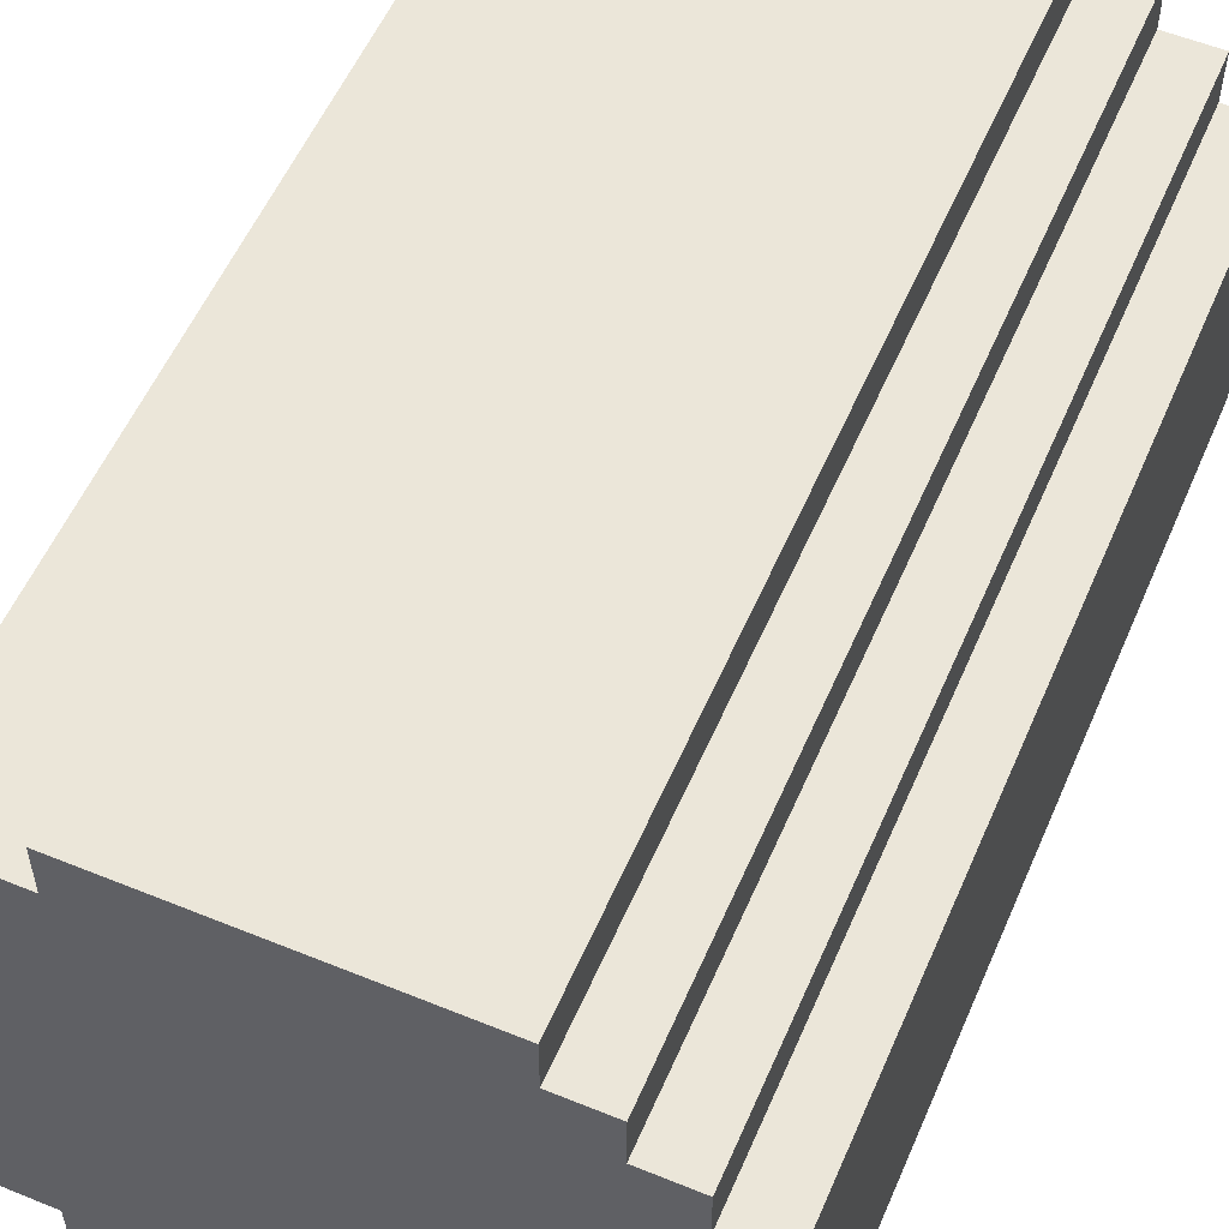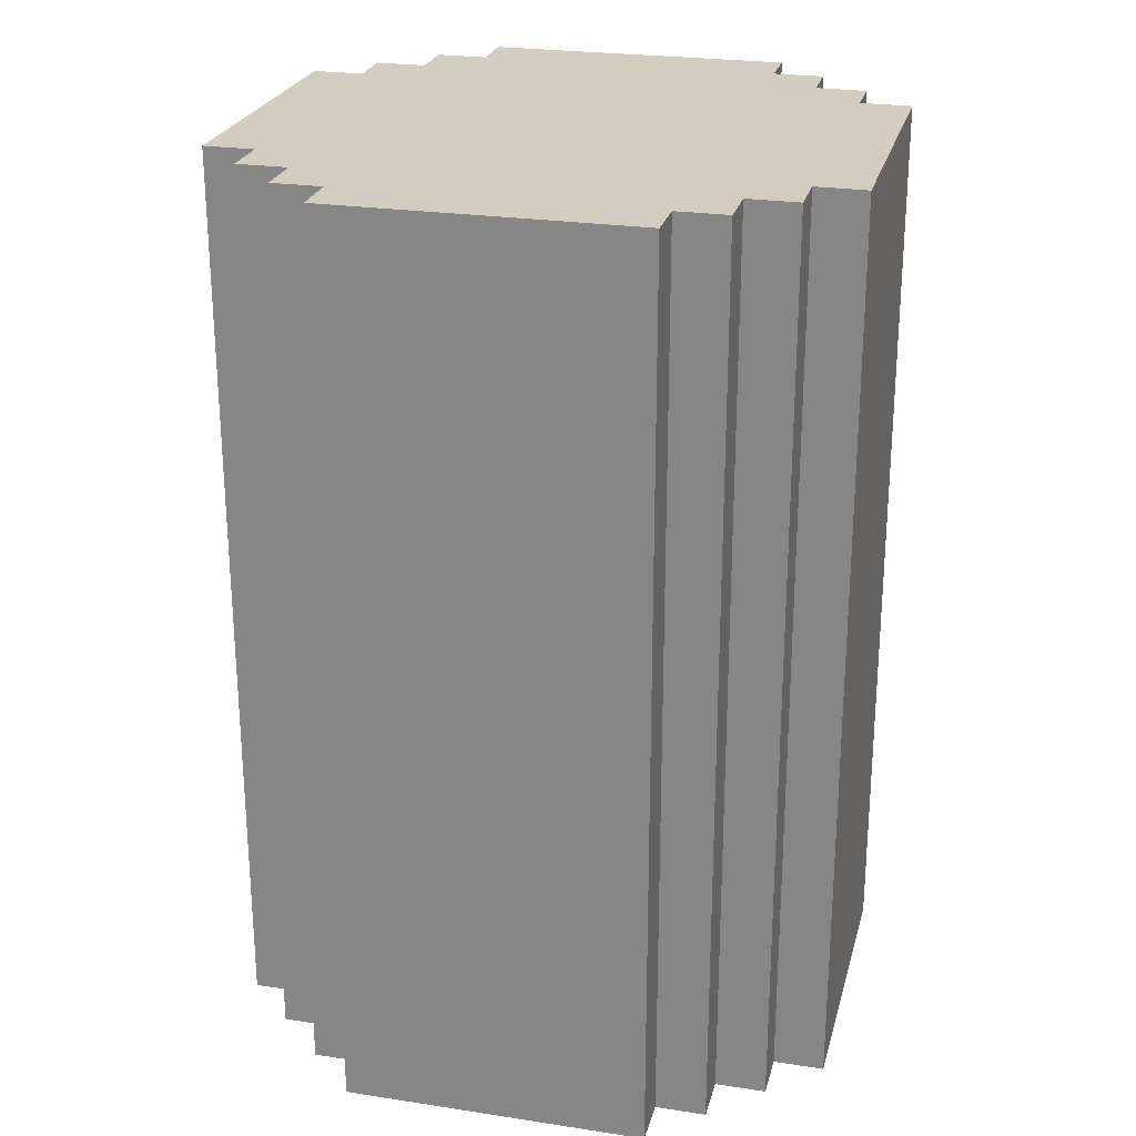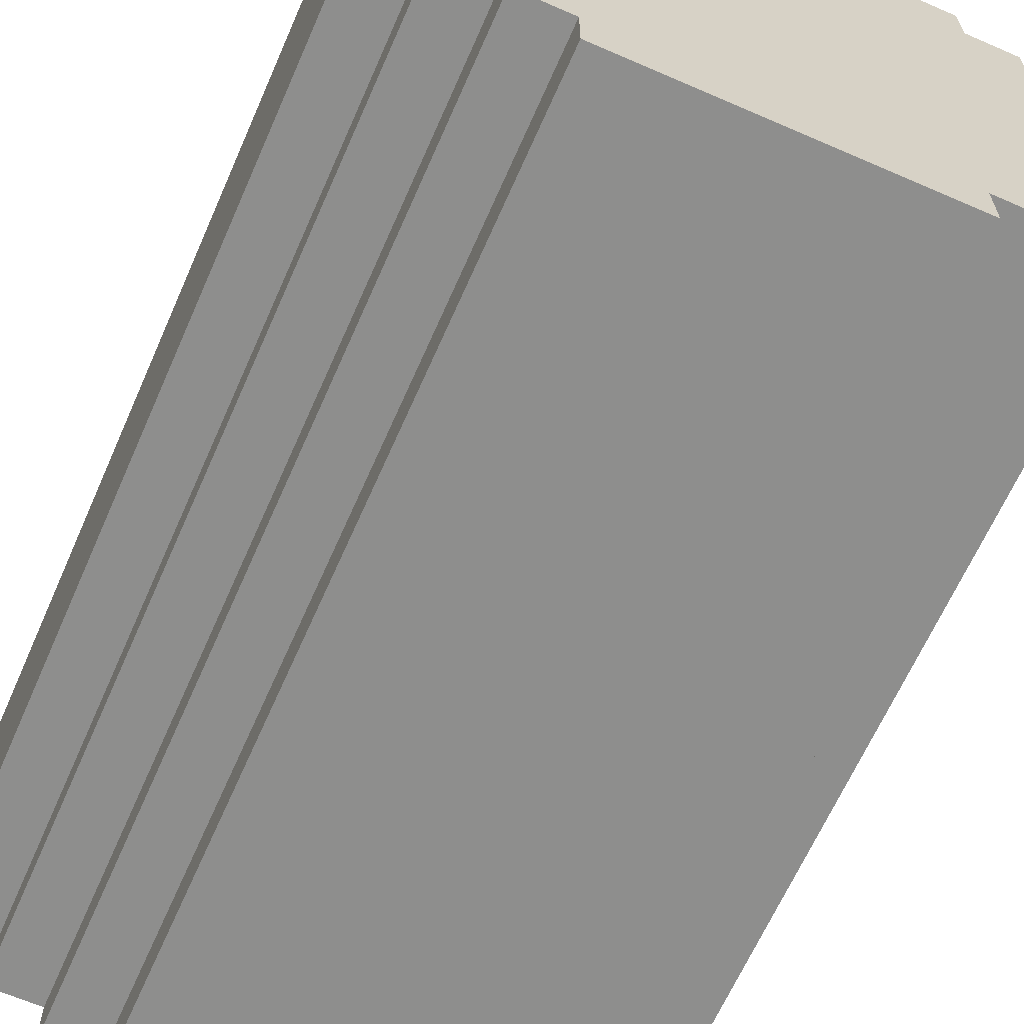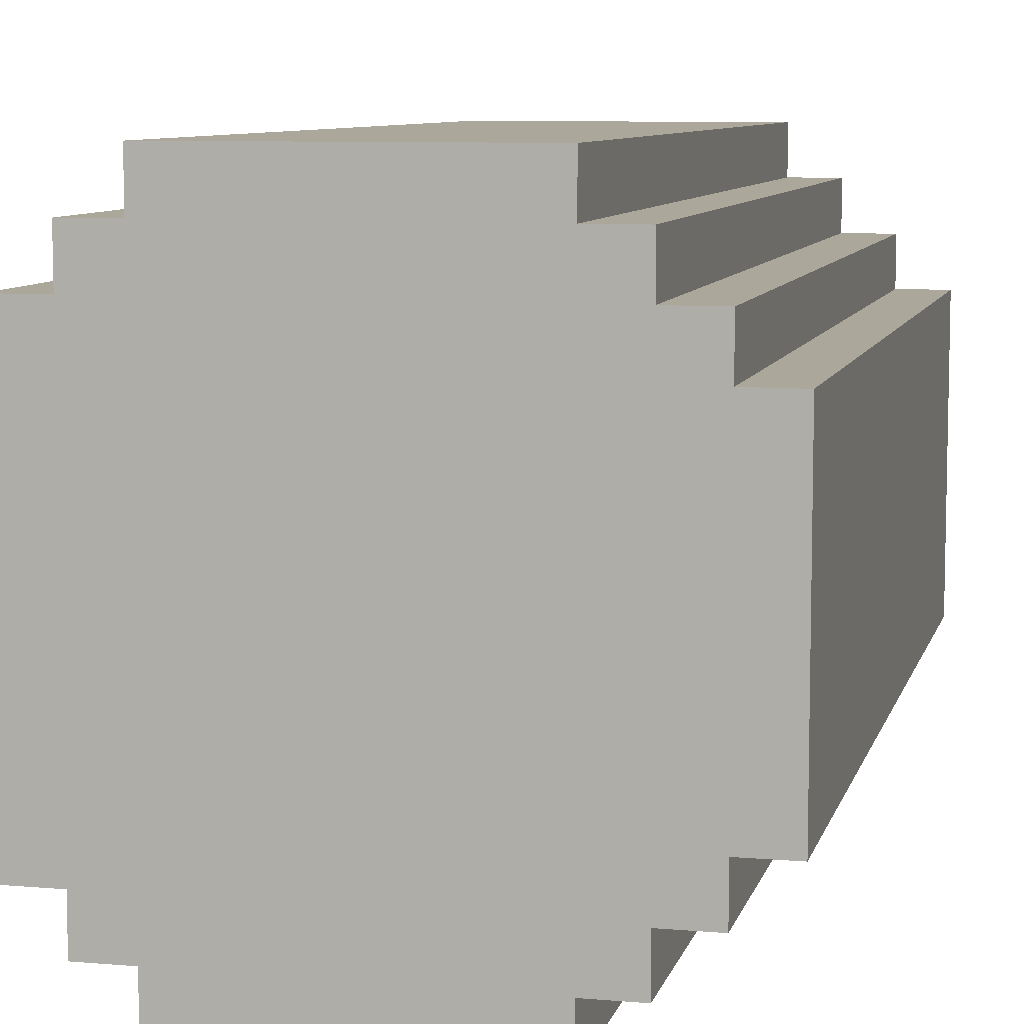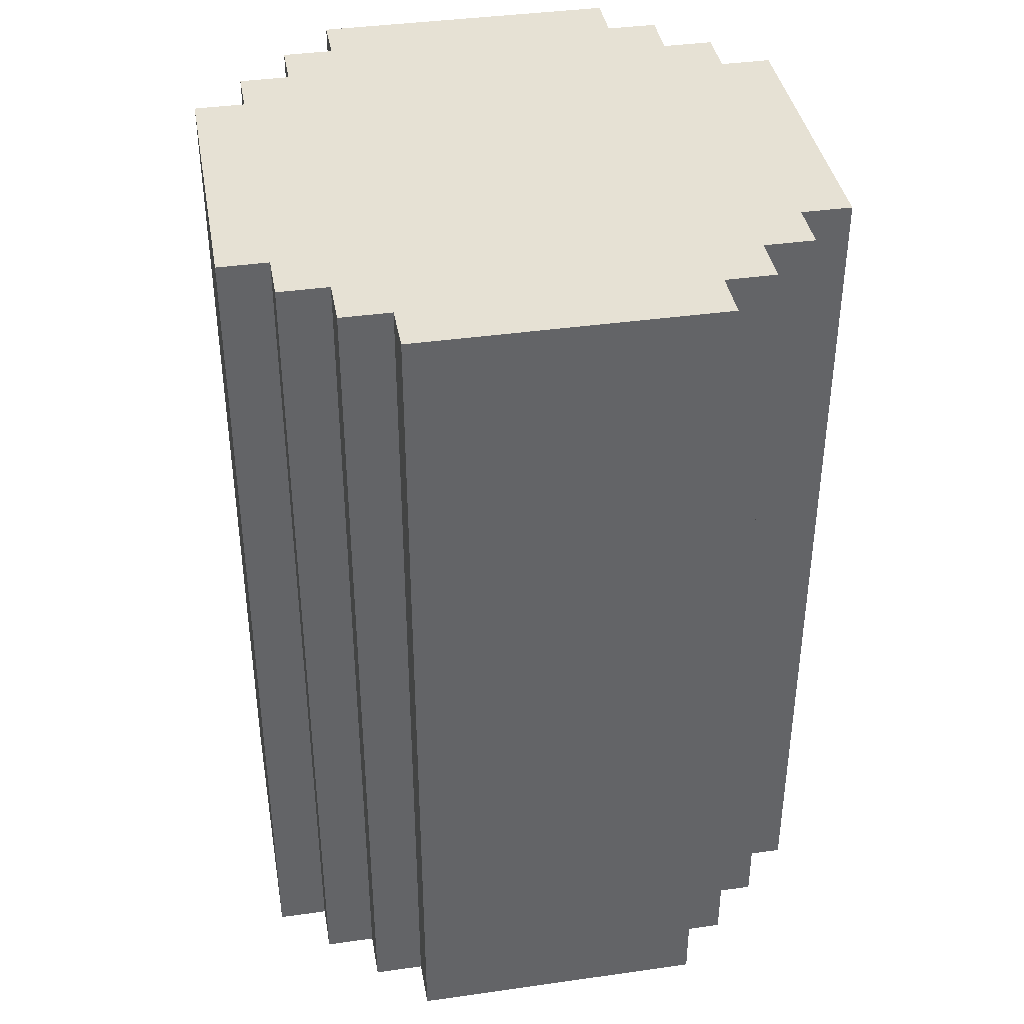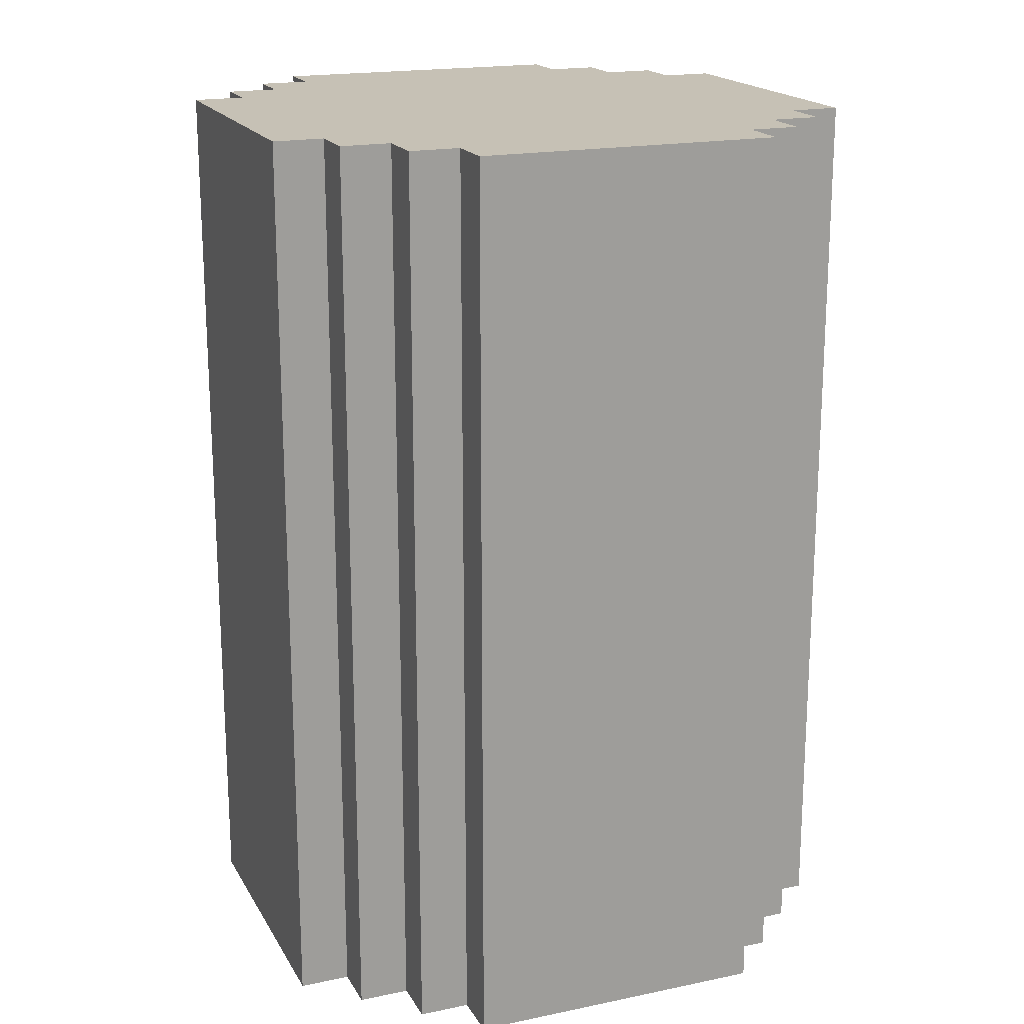
<metadata>
{"format":"obj","ext":"obj","renderer":"f3d","projection":"perspective","resolution":1024,"background":"white","views":[{"elev":55.8,"azim":-156.8,"up":"+Y"},{"elev":24.8,"azim":-166.0,"up":"+Z"},{"elev":-64.9,"azim":156.3,"up":"+Y"},{"elev":8.2,"azim":-166.5,"up":"+Y"},{"elev":39.3,"azim":80.0,"up":"+Z"},{"elev":18.7,"azim":-111.6,"up":"+Z"}]}
</metadata>
<code>
g Wood
v -6 3 7.5
v -6 3 -10.5
v -6 9 7.5
v -6 9 -10.5
v -5 2 7.5
v -5 2 -10.5
v -5 3 7.5
v -5 3 -10.5
v -5 9 7.5
v -5 9 -10.5
v -5 10 7.5
v -5 10 -10.5
v -4 1 7.5
v -4 1 -10.5
v -4 2 7.5
v -4 2 -10.5
v -4 10 7.5
v -4 10 -10.5
v -4 11 7.5
v -4 11 -10.5
v -3 0 7.5
v -3 0 -10.5
v -3 1 7.5
v -3 1 -10.5
v -3 11 7.5
v -3 11 -10.5
v -3 12 7.5
v -3 12 -10.5
v 3 0 7.5
v 3 0 -10.5
v 3 1 7.5
v 3 1 -10.5
v 3 11 7.5
v 3 11 -10.5
v 3 12 7.5
v 3 12 -10.5
v 4 1 7.5
v 4 1 -10.5
v 4 2 7.5
v 4 2 -10.5
v 4 10 7.5
v 4 10 -10.5
v 4 11 7.5
v 4 11 -10.5
v 5 2 7.5
v 5 2 -10.5
v 5 3 7.5
v 5 3 -10.5
v 5 9 7.5
v 5 9 -10.5
v 5 10 7.5
v 5 10 -10.5
v 6 3 7.5
v 6 3 -10.5
v 6 9 7.5
v 6 9 -10.5
v -6 3 7.5
v -6 9 7.5
v -5 2 7.5
v -5 3 7.5
v -5 9 7.5
v -5 10 7.5
v -4 1 7.5
v -4 2 7.5
v -4 3 7.5
v -4 9 7.5
v -4 10 7.5
v -4 11 7.5
v -3 0 7.5
v -3 1 7.5
v -3 2 7.5
v -3 3 7.5
v -3 9 7.5
v -3 10 7.5
v -3 11 7.5
v -3 12 7.5
v -2 4 7.5
v -2 8 7.5
v -1 5 7.5
v -1 7 7.5
v 1 5 7.5
v 1 7 7.5
v 2 4 7.5
v 2 8 7.5
v 3 0 7.5
v 3 1 7.5
v 3 2 7.5
v 3 3 7.5
v 3 9 7.5
v 3 10 7.5
v 3 11 7.5
v 3 12 7.5
v 4 1 7.5
v 4 2 7.5
v 4 3 7.5
v 4 9 7.5
v 4 10 7.5
v 4 11 7.5
v 5 2 7.5
v 5 3 7.5
v 5 9 7.5
v 5 10 7.5
v 6 3 7.5
v 6 9 7.5
v -6 3 -10.5
v -6 9 -10.5
v -5 2 -10.5
v -5 3 -10.5
v -5 9 -10.5
v -5 10 -10.5
v -4 1 -10.5
v -4 2 -10.5
v -4 3 -10.5
v -4 9 -10.5
v -4 10 -10.5
v -4 11 -10.5
v -3 0 -10.5
v -3 1 -10.5
v -3 2 -10.5
v -3 3 -10.5
v -3 9 -10.5
v -3 10 -10.5
v -3 11 -10.5
v -3 12 -10.5
v -2 4 -10.5
v -2 8 -10.5
v -1 5 -10.5
v -1 7 -10.5
v 1 5 -10.5
v 1 7 -10.5
v 2 4 -10.5
v 2 8 -10.5
v 3 0 -10.5
v 3 1 -10.5
v 3 2 -10.5
v 3 3 -10.5
v 3 9 -10.5
v 3 10 -10.5
v 3 11 -10.5
v 3 12 -10.5
v 4 1 -10.5
v 4 2 -10.5
v 4 3 -10.5
v 4 9 -10.5
v 4 10 -10.5
v 4 11 -10.5
v 5 2 -10.5
v 5 3 -10.5
v 5 9 -10.5
v 5 10 -10.5
v 6 3 -10.5
v 6 9 -10.5
v -3 0 7.5
v 3 0 7.5
v -3 0 -10.5
v 3 0 -10.5
v -4 1 7.5
v -3 1 7.5
v 3 1 7.5
v 4 1 7.5
v -4 1 -10.5
v -3 1 -10.5
v 3 1 -10.5
v 4 1 -10.5
v -5 2 7.5
v -4 2 7.5
v 4 2 7.5
v 5 2 7.5
v -5 2 -10.5
v -4 2 -10.5
v 4 2 -10.5
v 5 2 -10.5
v -6 3 7.5
v -5 3 7.5
v 5 3 7.5
v 6 3 7.5
v -6 3 -10.5
v -5 3 -10.5
v 5 3 -10.5
v 6 3 -10.5
v -6 9 7.5
v -5 9 7.5
v 5 9 7.5
v 6 9 7.5
v -6 9 -10.5
v -5 9 -10.5
v 5 9 -10.5
v 6 9 -10.5
v -5 10 7.5
v -4 10 7.5
v 4 10 7.5
v 5 10 7.5
v -5 10 -10.5
v -4 10 -10.5
v 4 10 -10.5
v 5 10 -10.5
v -4 11 7.5
v -3 11 7.5
v 3 11 7.5
v 4 11 7.5
v -4 11 -10.5
v -3 11 -10.5
v 3 11 -10.5
v 4 11 -10.5
v -3 12 7.5
v 3 12 7.5
v -3 12 -10.5
v 3 12 -10.5
f 3 2 1
f 4 2 3
f 7 6 5
f 8 6 7
f 11 10 9
f 12 10 11
f 15 14 13
f 16 14 15
f 19 18 17
f 20 18 19
f 23 22 21
f 24 22 23
f 27 26 25
f 28 26 27
f 29 30 31
f 31 30 32
f 33 34 35
f 35 34 36
f 37 38 39
f 39 38 40
f 41 42 43
f 43 42 44
f 45 46 47
f 47 46 48
f 49 50 51
f 51 50 52
f 53 54 55
f 55 54 56
f 60 58 57
f 61 58 60
f 64 60 59
f 65 61 60
f 65 60 64
f 66 62 61
f 66 61 65
f 67 62 66
f 70 64 63
f 71 65 64
f 71 64 70
f 72 66 65
f 72 65 71
f 73 67 66
f 73 66 72
f 74 68 67
f 74 67 73
f 75 68 74
f 77 73 72
f 78 73 77
f 79 78 77
f 80 78 79
f 81 79 77
f 81 80 79
f 82 78 80
f 82 80 81
f 83 77 72
f 83 81 77
f 83 82 81
f 84 78 82
f 84 82 83
f 84 73 78
f 85 70 69
f 86 71 70
f 86 70 85
f 87 72 71
f 87 71 86
f 88 83 72
f 88 72 87
f 88 84 83
f 89 73 84
f 89 84 88
f 89 74 73
f 90 75 74
f 90 74 89
f 91 76 75
f 91 75 90
f 92 76 91
f 93 87 86
f 94 88 87
f 94 87 93
f 95 89 88
f 95 88 94
f 96 90 89
f 96 89 95
f 97 91 90
f 97 90 96
f 98 91 97
f 99 95 94
f 100 96 95
f 100 95 99
f 101 97 96
f 101 96 100
f 102 97 101
f 103 101 100
f 104 101 103
f 105 106 108
f 108 106 109
f 107 108 112
f 108 109 113
f 112 108 113
f 109 110 114
f 113 109 114
f 114 110 115
f 111 112 118
f 112 113 119
f 118 112 119
f 113 114 120
f 119 113 120
f 114 115 121
f 120 114 121
f 115 116 122
f 121 115 122
f 122 116 123
f 120 121 125
f 125 121 126
f 125 126 127
f 127 126 128
f 125 127 129
f 127 128 129
f 128 126 130
f 129 128 130
f 120 125 131
f 125 129 131
f 129 130 131
f 130 126 132
f 131 130 132
f 126 121 132
f 117 118 133
f 118 119 134
f 133 118 134
f 119 120 135
f 134 119 135
f 120 131 136
f 135 120 136
f 131 132 136
f 132 121 137
f 136 132 137
f 121 122 137
f 122 123 138
f 137 122 138
f 123 124 139
f 138 123 139
f 139 124 140
f 134 135 141
f 135 136 142
f 141 135 142
f 136 137 143
f 142 136 143
f 137 138 144
f 143 137 144
f 138 139 145
f 144 138 145
f 145 139 146
f 142 143 147
f 143 144 148
f 147 143 148
f 144 145 149
f 148 144 149
f 149 145 150
f 148 149 151
f 151 149 152
f 155 154 153
f 156 154 155
f 161 158 157
f 162 158 161
f 163 160 159
f 164 160 163
f 169 166 165
f 170 166 169
f 171 168 167
f 172 168 171
f 177 174 173
f 178 174 177
f 179 176 175
f 180 176 179
f 181 182 185
f 185 182 186
f 183 184 187
f 187 184 188
f 189 190 193
f 193 190 194
f 191 192 195
f 195 192 196
f 197 198 201
f 201 198 202
f 199 200 203
f 203 200 204
f 205 206 207
f 207 206 208

</code>
